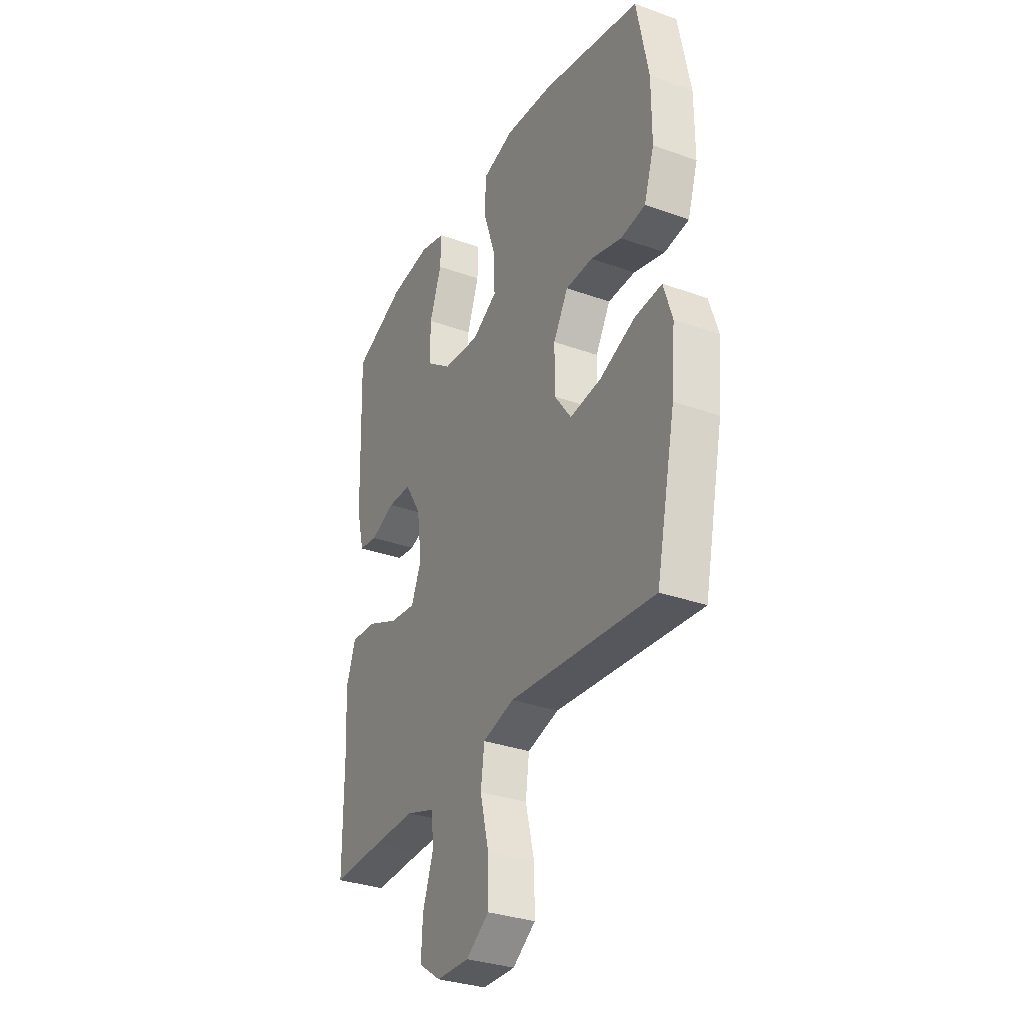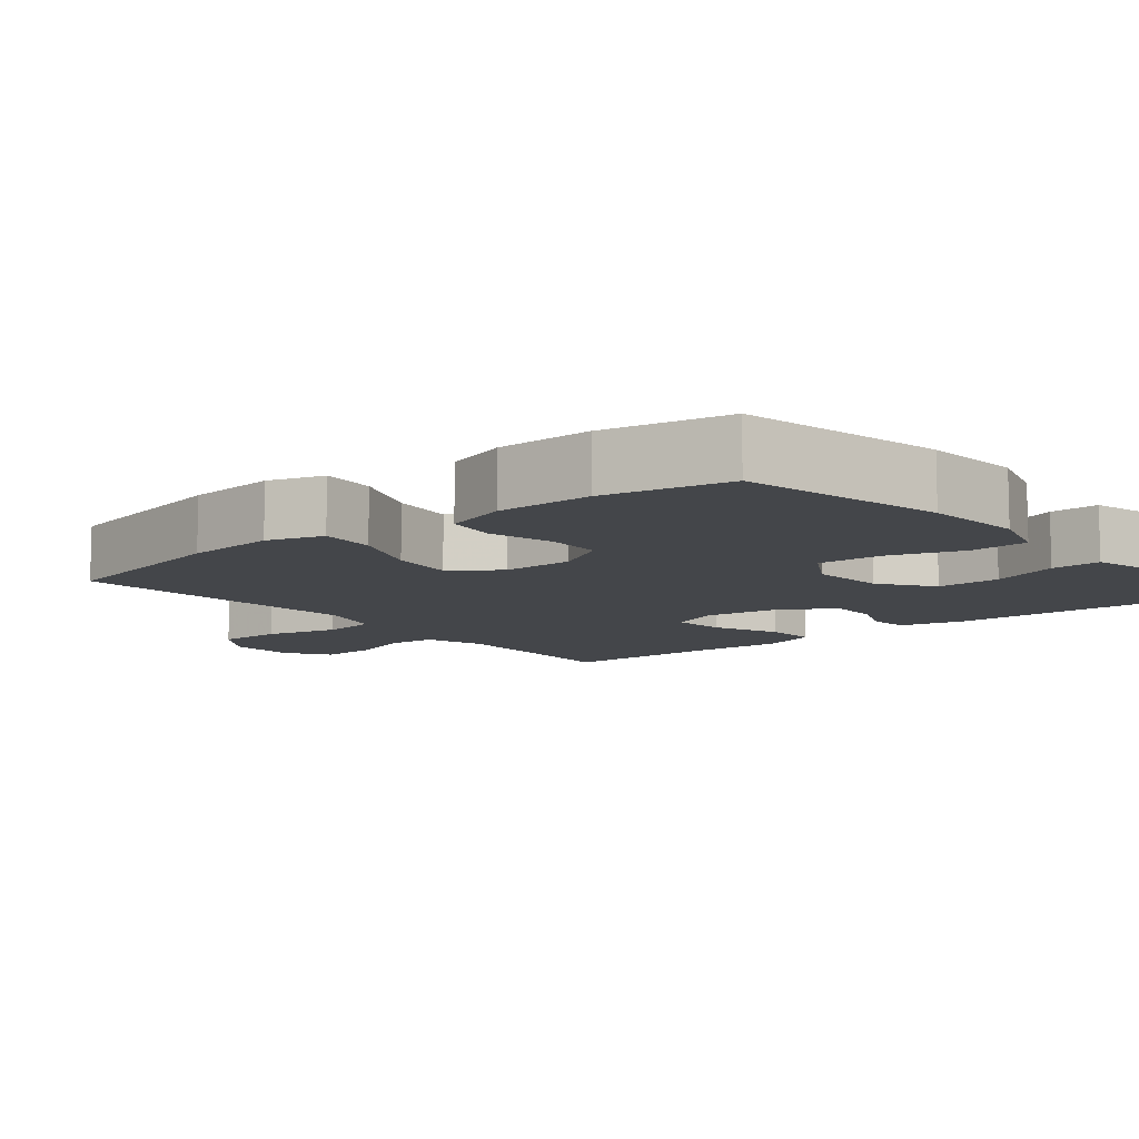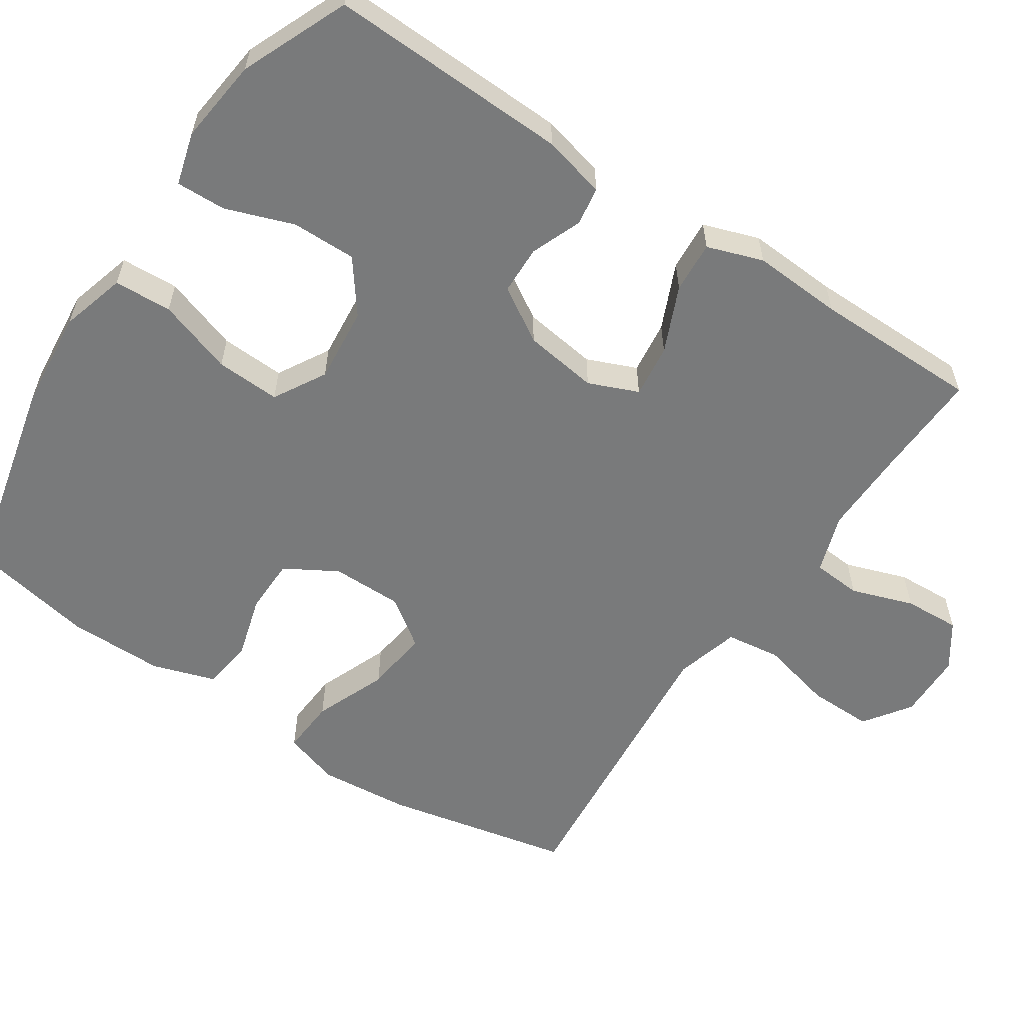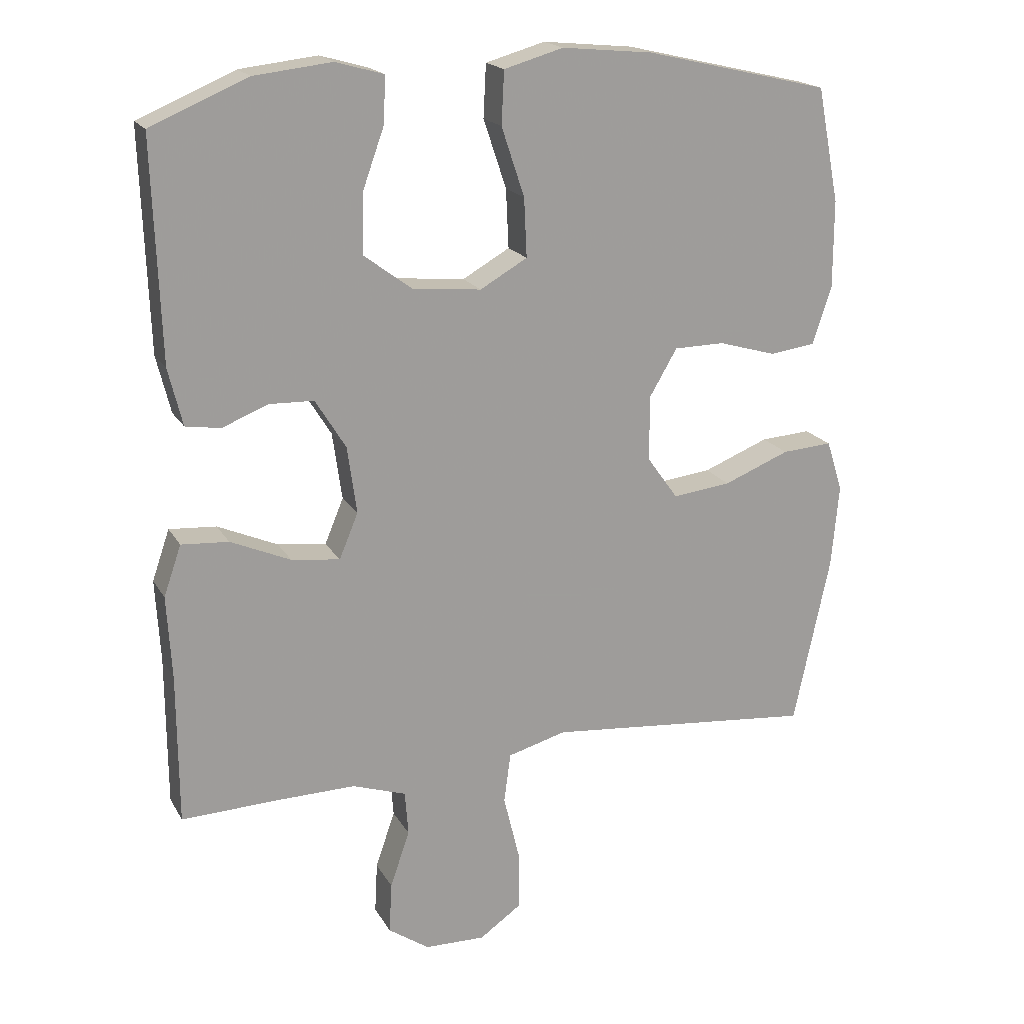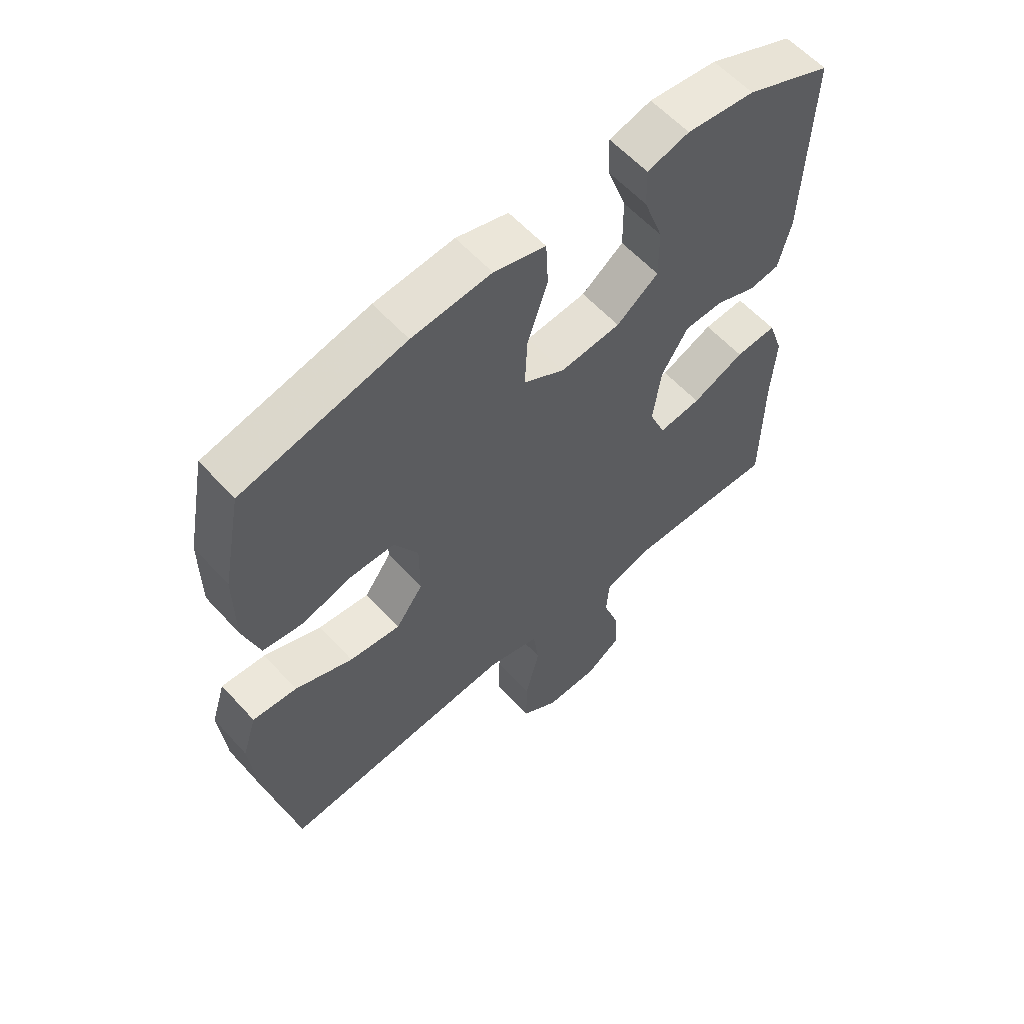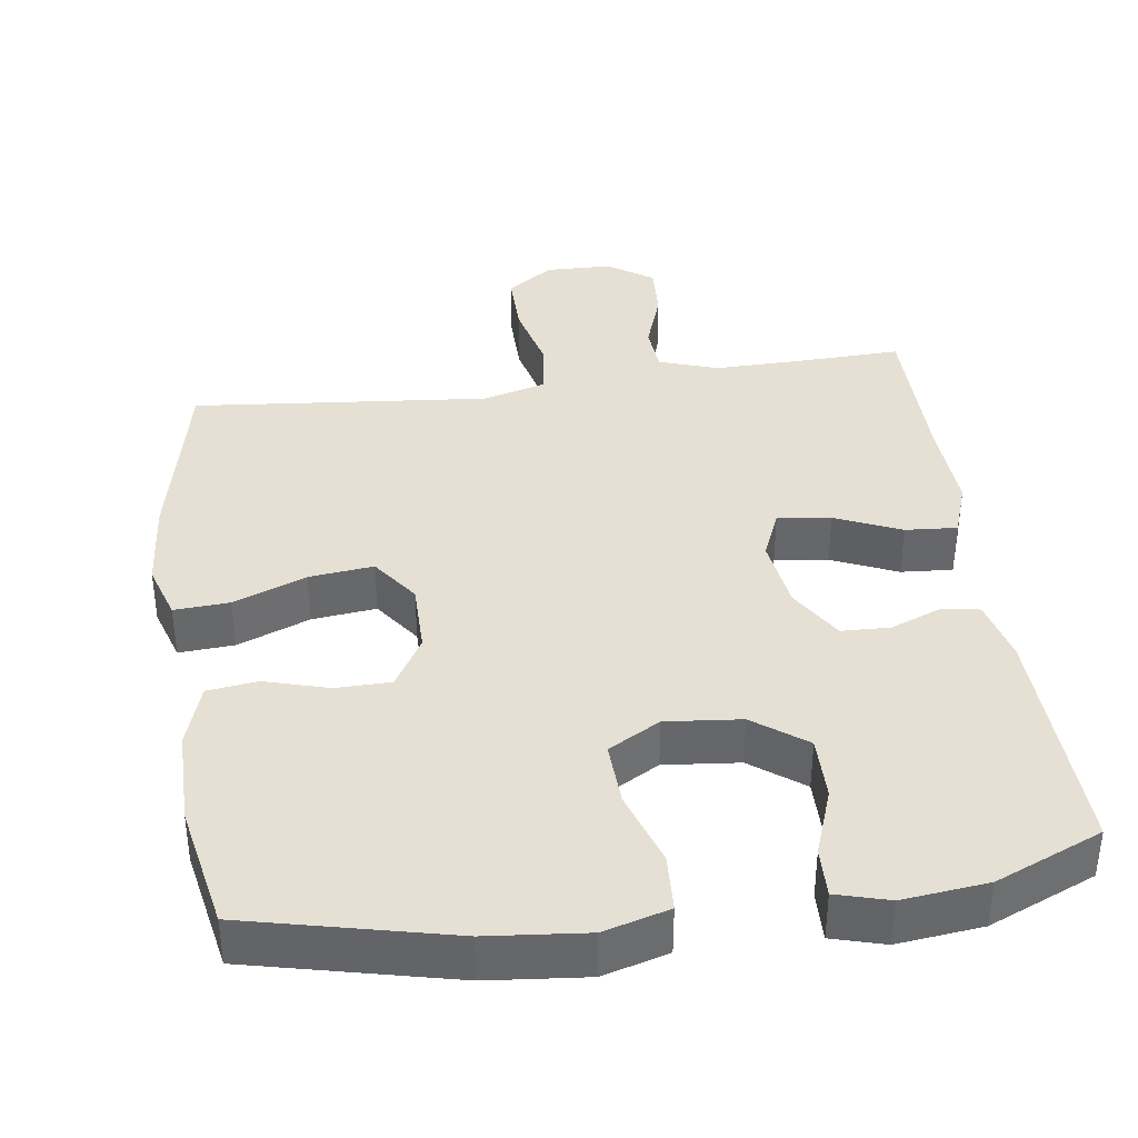
<metadata>
{"format":"obj","ext":"obj","renderer":"f3d","projection":"perspective","resolution":1024,"background":"white","views":[{"elev":-32.3,"azim":-116.7,"up":"+Z"},{"elev":-9.6,"azim":-51.1,"up":"+Y"},{"elev":-58.0,"azim":56.3,"up":"+Y"},{"elev":18.9,"azim":158.4,"up":"+Z"},{"elev":59.3,"azim":-42.0,"up":"+Z"},{"elev":38.1,"azim":-7.9,"up":"+Y"}]}
</metadata>
<code>
v -0.5 0.07 0.5
v -0.225 0.07 0.564
v -0.091 0.07 0.577
v -0.003 0.07 0.552
v 0.001 0.07 0.474
v -0.033 0.07 0.372
v -0.037 0.07 0.285
v 0.033 0.07 0.245
v 0.135 0.07 0.255
v 0.206 0.07 0.308
v 0.205 0.07 0.395
v 0.172 0.07 0.487
v 0.17 0.07 0.554
v 0.241 0.07 0.574
v 0.356 0.07 0.561
v 0.5 0.07 0.5
v 0.489 0.07 0.176
v 0.468 0.07 0.091
v 0.416 0.07 0.083
v 0.348 0.07 0.11
v 0.282 0.07 0.108
v 0.237 0.07 0.035
v 0.223 0.07 -0.065
v 0.251 0.07 -0.132
v 0.323 0.07 -0.123
v 0.412 0.07 -0.084
v 0.482 0.07 -0.079
v 0.508 0.07 -0.154
v 0.501 0.07 -0.276
v 0.5 0.07 -0.5
v 0.36 0.07 -0.495
v 0.239 0.07 -0.493
v 0.159 0.07 -0.52
v 0.154 0.07 -0.586
v 0.183 0.07 -0.67
v 0.187 0.07 -0.746
v 0.126 0.07 -0.788
v 0.036 0.07 -0.79
v -0.027 0.07 -0.746
v -0.026 0.07 -0.659
v -0.002 0.07 -0.56
v -0.012 0.07 -0.486
v -0.099 0.07 -0.462
v -0.226 0.07 -0.474
v -0.5 0.07 -0.5
v -0.554 0.07 -0.247
v -0.565 0.07 -0.124
v -0.541 0.07 -0.048
v -0.466 0.07 -0.053
v -0.368 0.07 -0.092
v -0.281 0.07 -0.102
v -0.235 0.07 -0.038
v -0.235 0.07 0.059
v -0.276 0.07 0.129
v -0.351 0.07 0.13
v -0.437 0.07 0.105
v -0.505 0.07 0.114
v -0.533 0.07 0.2
v -0.533 0.07 0.33
v -0.5 0 0.5
v -0.225 0 0.564
v -0.091 0 0.577
v -0.003 0 0.552
v 0.001 0 0.474
v -0.033 0 0.372
v -0.037 0 0.285
v 0.033 0 0.245
v 0.135 0 0.255
v 0.206 0 0.308
v 0.205 0 0.395
v 0.172 0 0.487
v 0.17 0 0.554
v 0.241 0 0.574
v 0.356 0 0.561
v 0.5 0 0.5
v 0.489 0 0.176
v 0.468 0 0.091
v 0.416 0 0.083
v 0.348 0 0.11
v 0.282 0 0.108
v 0.237 0 0.035
v 0.223 0 -0.065
v 0.251 0 -0.132
v 0.323 0 -0.123
v 0.412 0 -0.084
v 0.482 0 -0.079
v 0.508 0 -0.154
v 0.501 0 -0.276
v 0.5 0 -0.5
v 0.36 0 -0.495
v 0.239 0 -0.493
v 0.159 0 -0.52
v 0.154 0 -0.586
v 0.183 0 -0.67
v 0.187 0 -0.746
v 0.126 0 -0.788
v 0.036 0 -0.79
v -0.027 0 -0.746
v -0.026 0 -0.659
v -0.002 0 -0.56
v -0.012 0 -0.486
v -0.099 0 -0.462
v -0.226 0 -0.474
v -0.5 0 -0.5
v -0.554 0 -0.247
v -0.565 0 -0.124
v -0.541 0 -0.048
v -0.466 0 -0.053
v -0.368 0 -0.092
v -0.281 0 -0.102
v -0.235 0 -0.038
v -0.235 0 0.059
v -0.276 0 0.129
v -0.351 0 0.13
v -0.437 0 0.105
v -0.505 0 0.114
v -0.533 0 0.2
v -0.533 0 0.33
f 55 56 57 58
f 54 55 58 59
f 47 48 49 50
f 47 50 51
f 44 45 46 47
f 43 44 47 51
f 42 43 51 52
f 38 39 40 41
f 38 41 42
f 37 38 42
f 34 35 36 37
f 33 34 37 42
f 32 33 42 52
f 29 30 31
f 25 26 27 28
f 24 25 28 29
f 17 18 19 20
f 17 20 21
f 16 17 21
f 15 16 21 22
f 11 12 13 14
f 10 11 14 15
f 3 4 5 6
f 3 6 7
f 2 3 7
f 54 59 1 2
f 53 54 2 7
f 52 53 7 8
f 32 52 8 9
f 24 29 31 32
f 23 24 32
f 23 32 9 10
f 22 23 10
f 10 15 22
f 117 116 115 114
f 118 117 114 113
f 109 108 107 106
f 110 109 106
f 106 105 104 103
f 110 106 103 102
f 111 110 102 101
f 100 99 98 97
f 101 100 97
f 101 97 96
f 96 95 94 93
f 101 96 93 92
f 111 101 92 91
f 90 89 88
f 87 86 85 84
f 88 87 84 83
f 79 78 77 76
f 80 79 76
f 80 76 75
f 81 80 75 74
f 73 72 71 70
f 74 73 70 69
f 65 64 63 62
f 66 65 62
f 66 62 61
f 61 60 118 113
f 66 61 113 112
f 67 66 112 111
f 68 67 111 91
f 91 90 88 83
f 91 83 82
f 69 68 91 82
f 69 82 81
f 81 74 69
f 1 60 61 2
f 2 61 62 3
f 3 62 63 4
f 4 63 64 5
f 5 64 65 6
f 6 65 66 7
f 7 66 67 8
f 8 67 68 9
f 9 68 69 10
f 10 69 70 11
f 11 70 71 12
f 12 71 72 13
f 13 72 73 14
f 14 73 74 15
f 15 74 75 16
f 16 75 76 17
f 17 76 77 18
f 18 77 78 19
f 19 78 79 20
f 20 79 80 21
f 21 80 81 22
f 22 81 82 23
f 23 82 83 24
f 24 83 84 25
f 25 84 85 26
f 26 85 86 27
f 27 86 87 28
f 28 87 88 29
f 29 88 89 30
f 30 89 90 31
f 31 90 91 32
f 32 91 92 33
f 33 92 93 34
f 34 93 94 35
f 35 94 95 36
f 36 95 96 37
f 37 96 97 38
f 38 97 98 39
f 39 98 99 40
f 40 99 100 41
f 41 100 101 42
f 42 101 102 43
f 43 102 103 44
f 44 103 104 45
f 45 104 105 46
f 46 105 106 47
f 47 106 107 48
f 48 107 108 49
f 49 108 109 50
f 50 109 110 51
f 51 110 111 52
f 52 111 112 53
f 53 112 113 54
f 54 113 114 55
f 55 114 115 56
f 56 115 116 57
f 57 116 117 58
f 58 117 118 59
f 59 118 60 1

</code>
